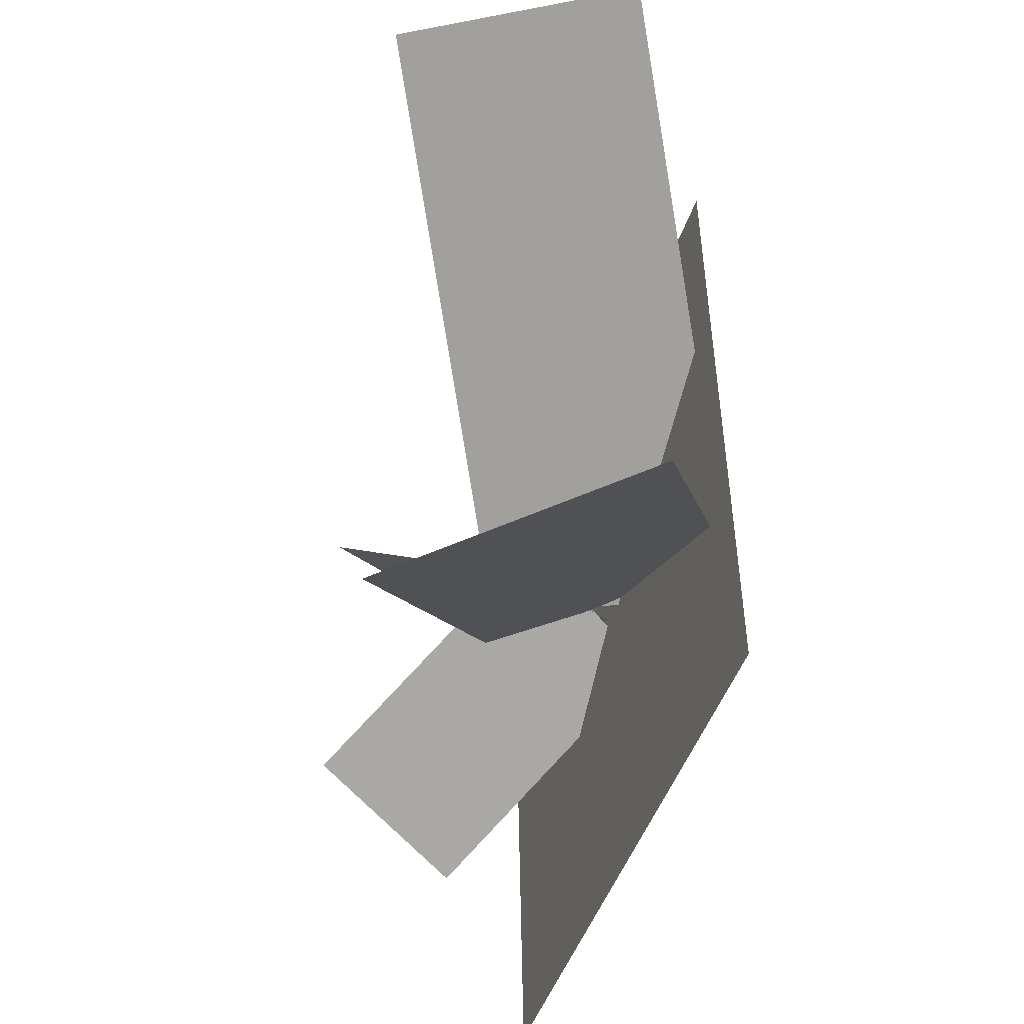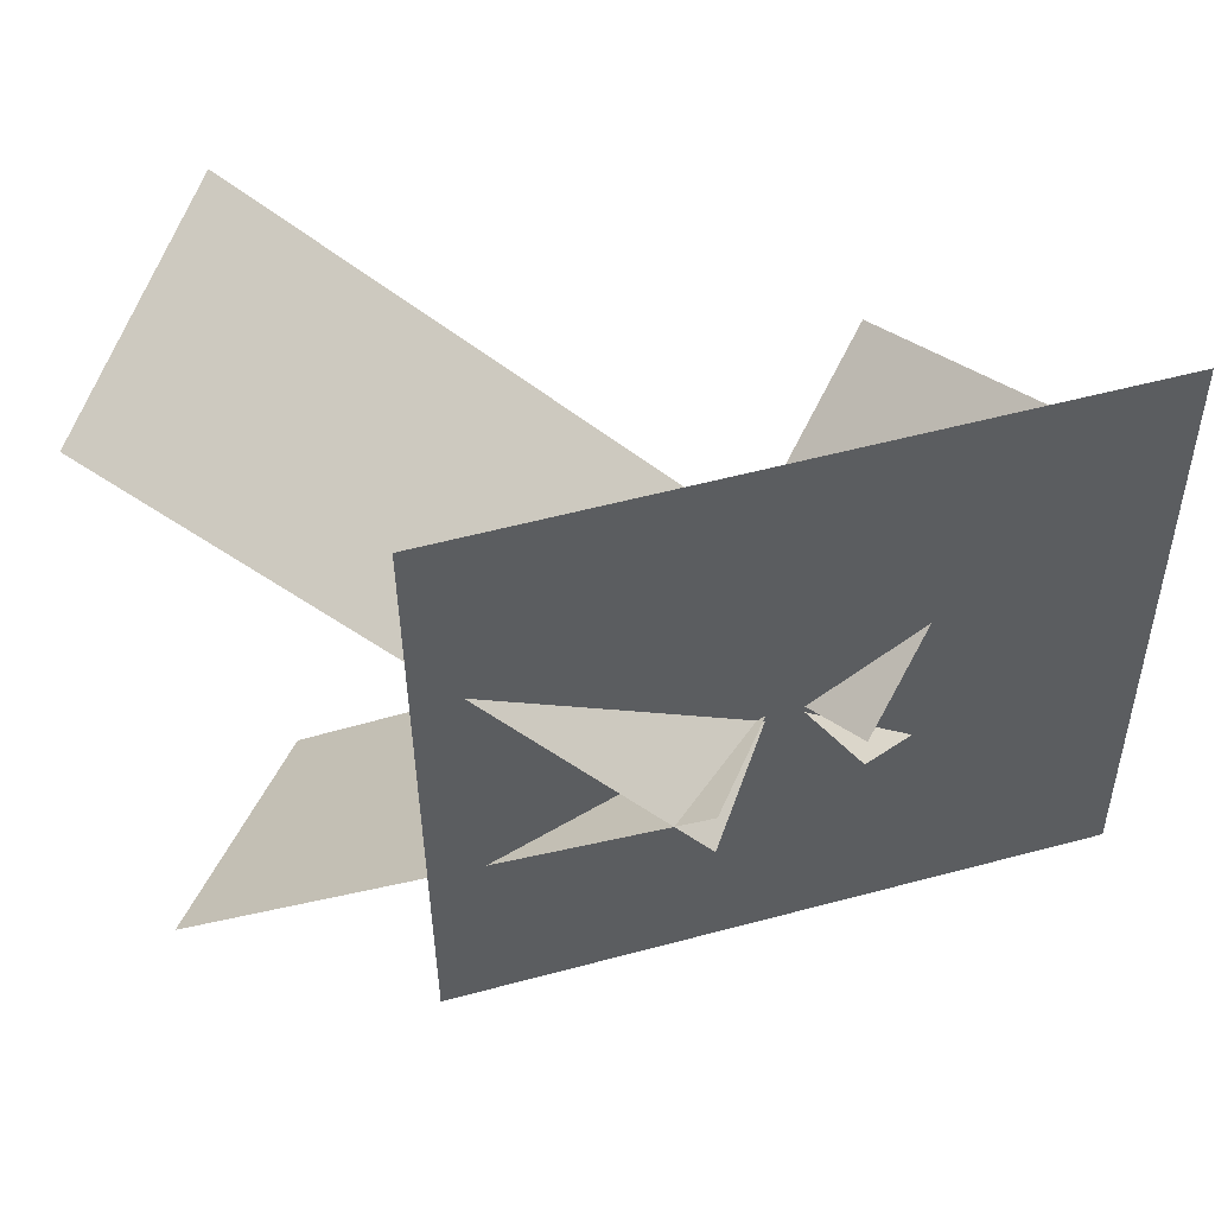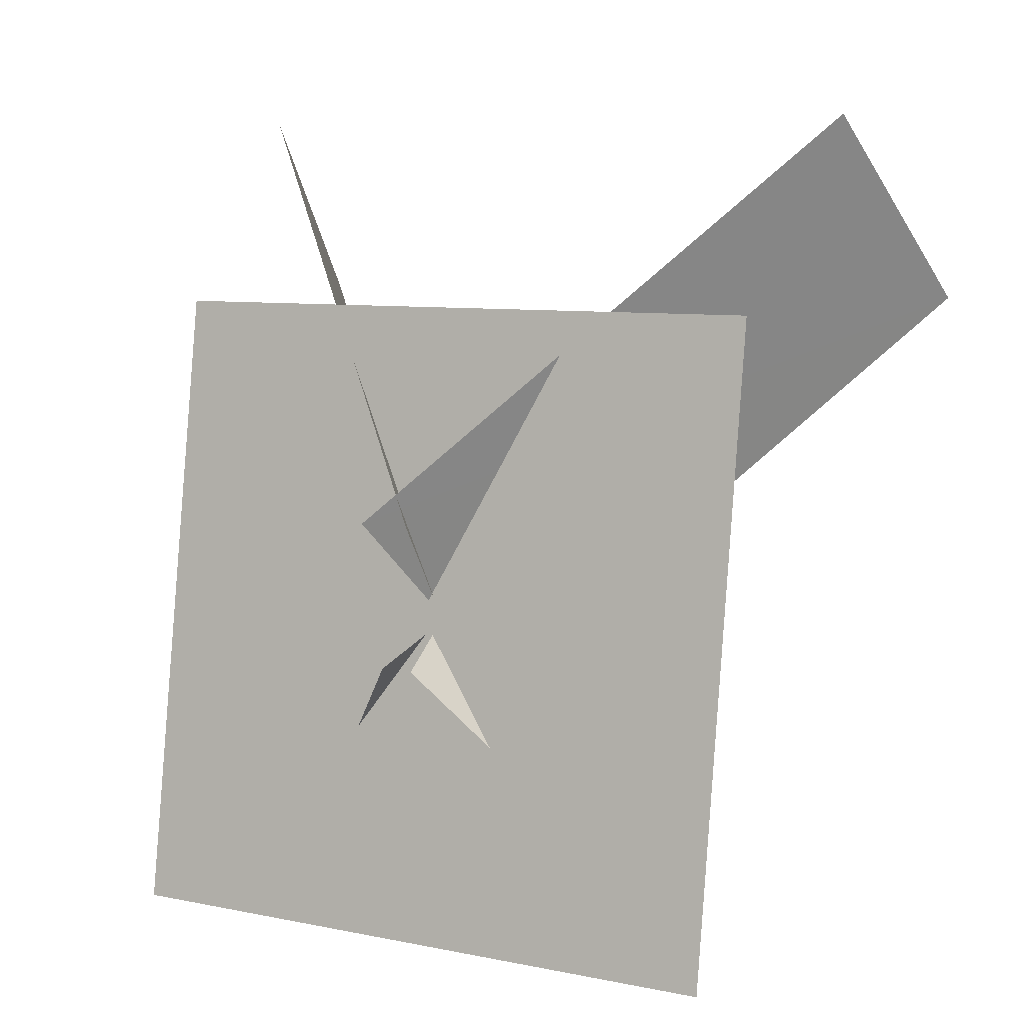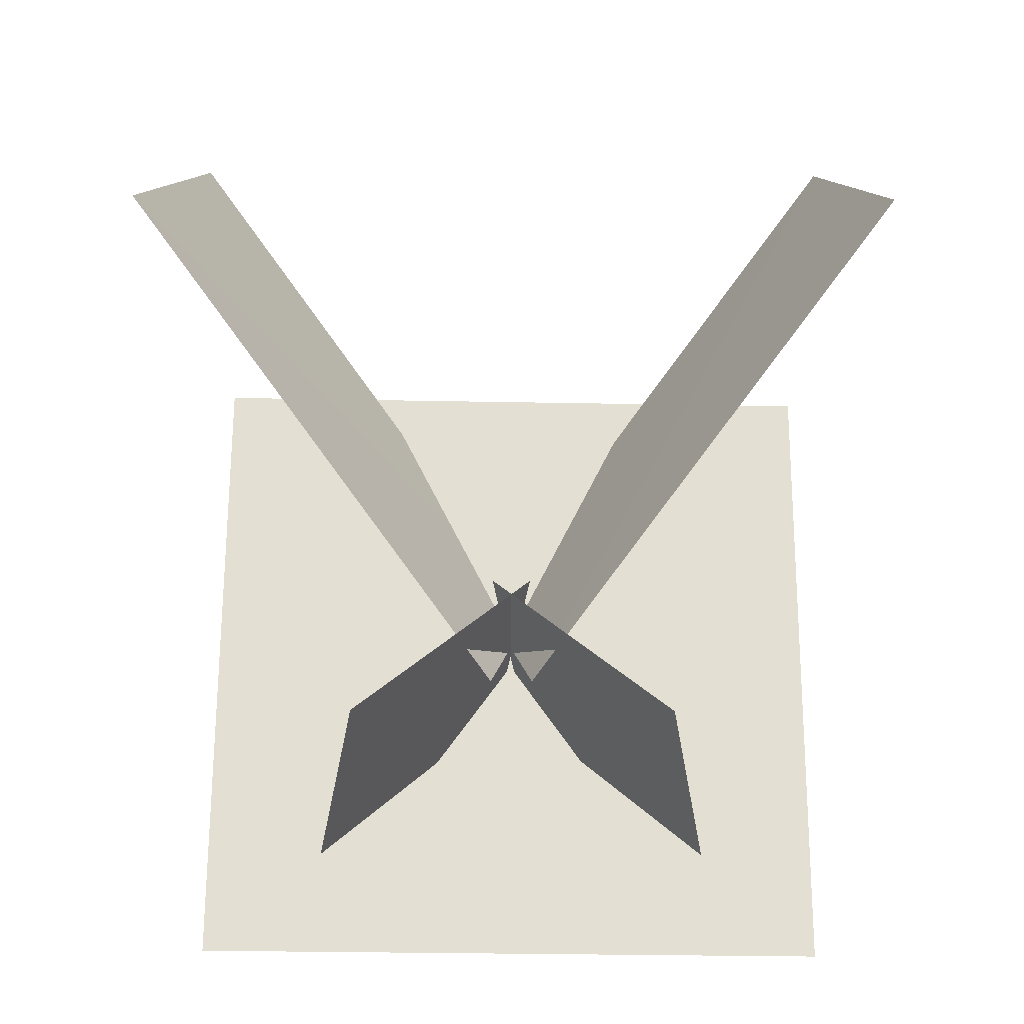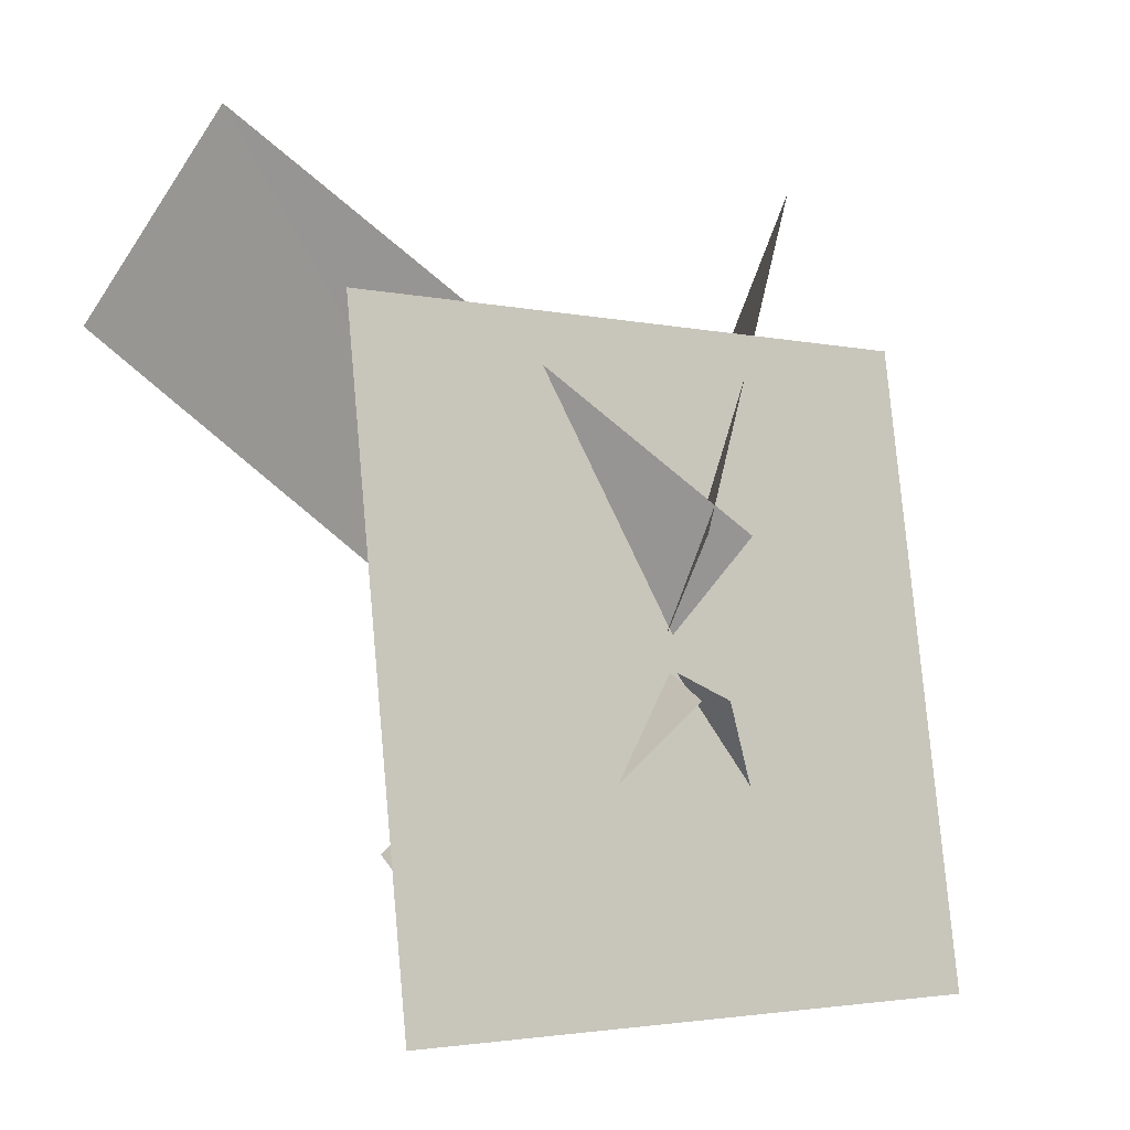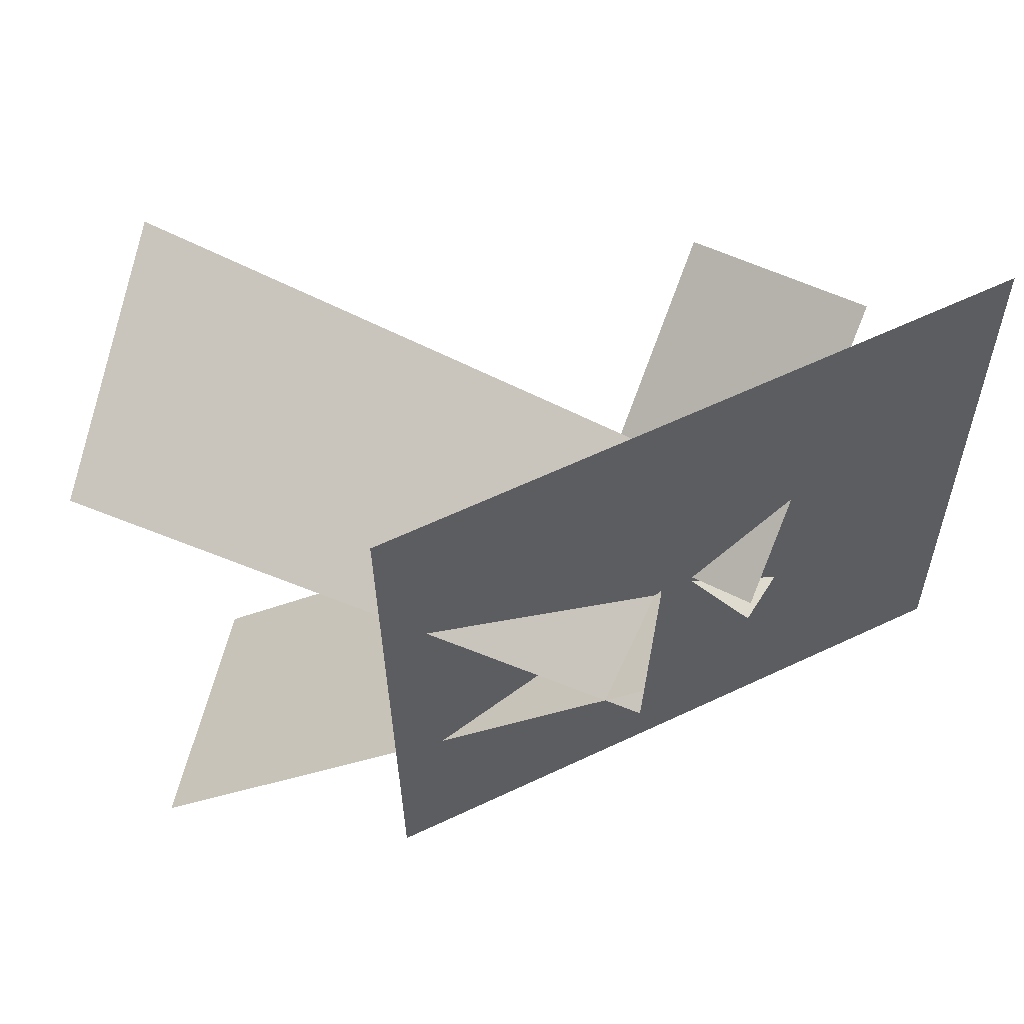
<metadata>
{"format":"obj","ext":"obj","renderer":"f3d","projection":"perspective","resolution":1024,"background":"white","views":[{"elev":-45.2,"azim":153.8,"up":"+Z"},{"elev":52.9,"azim":-114.6,"up":"+Z"},{"elev":7.9,"azim":-59.6,"up":"+Y"},{"elev":-31.7,"azim":89.5,"up":"+Y"},{"elev":-3.1,"azim":-126.5,"up":"+Y"},{"elev":60.6,"azim":-124.3,"up":"+Z"}]}
</metadata>
<code>
o Navi
v 0.8371 -3.114 2.368
v 2.982 -2.198 1.924
v -0.754 -0.4274 0.2095
v -0.754 -0.4274 0.2095
v 2.982 -2.198 1.924
v 1.389 0.4917 -0.2374
v 2.982 -2.198 -1.913
v 0.8362 -3.114 -2.356
v 1.389 0.4917 0.2509
v 1.389 0.4917 0.2509
v 0.8362 -3.114 -2.356
v -0.7542 -0.4274 -0.1951
v 1.254 -0.9151 0.2695
v 4.998 3.93 4.764
v -1.004 1.364 -0.3057
v -1.004 1.364 -0.3057
v 4.998 3.93 4.764
v 2.747 6.209 4.184
v 4.997 3.93 -4.756
v 1.254 -0.9151 -0.2561
v 2.746 6.209 -4.175
v 2.746 6.209 -4.175
v 1.254 -0.9151 -0.2561
v -1.004 1.364 0.3203
v -0.5098 -3.87 3.926
v 0.6514 3.87 3.905
v 0.5805 3.87 -0.01248
v -0.5098 -3.87 3.926
v 0.5805 3.87 -0.01248
v -0.5806 -3.87 0.008562
v -0.5806 -3.87 0.008562
v 0.5805 3.87 -0.01248
v 0.5099 3.87 -3.922
v -0.5806 -3.87 0.008562
v 0.5099 3.87 -3.922
v -0.6514 -3.87 -3.901
f 1 2 3
f 4 5 6
f 7 8 9
f 10 11 12
f 25 26 27
f 28 29 30
f 31 32 33
f 34 35 36
f 13 14 15
f 16 17 18
f 19 20 21
f 22 23 24

</code>
